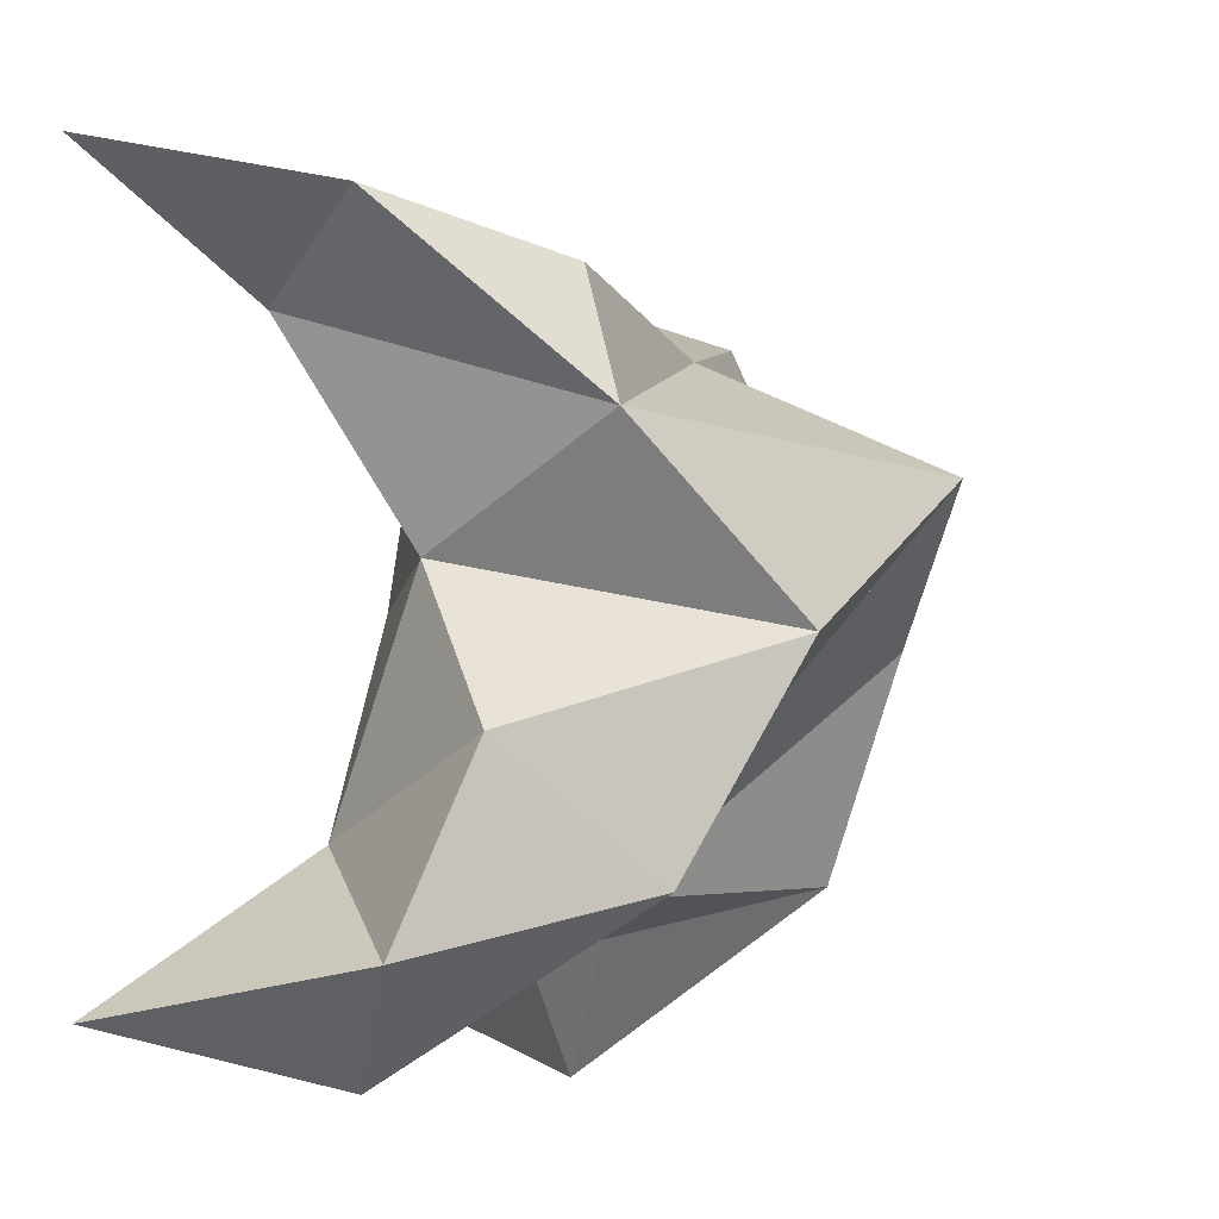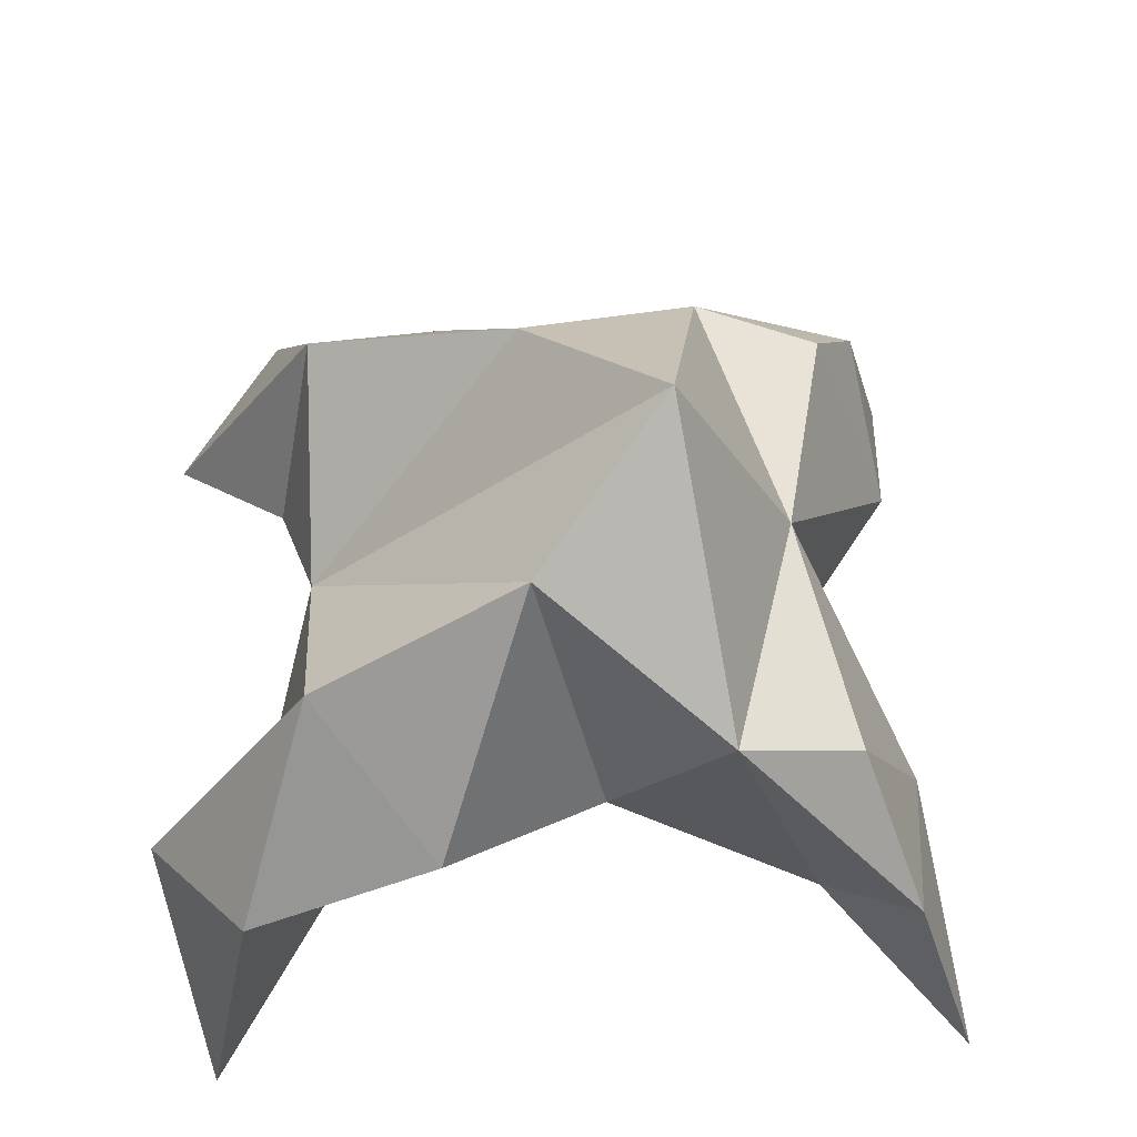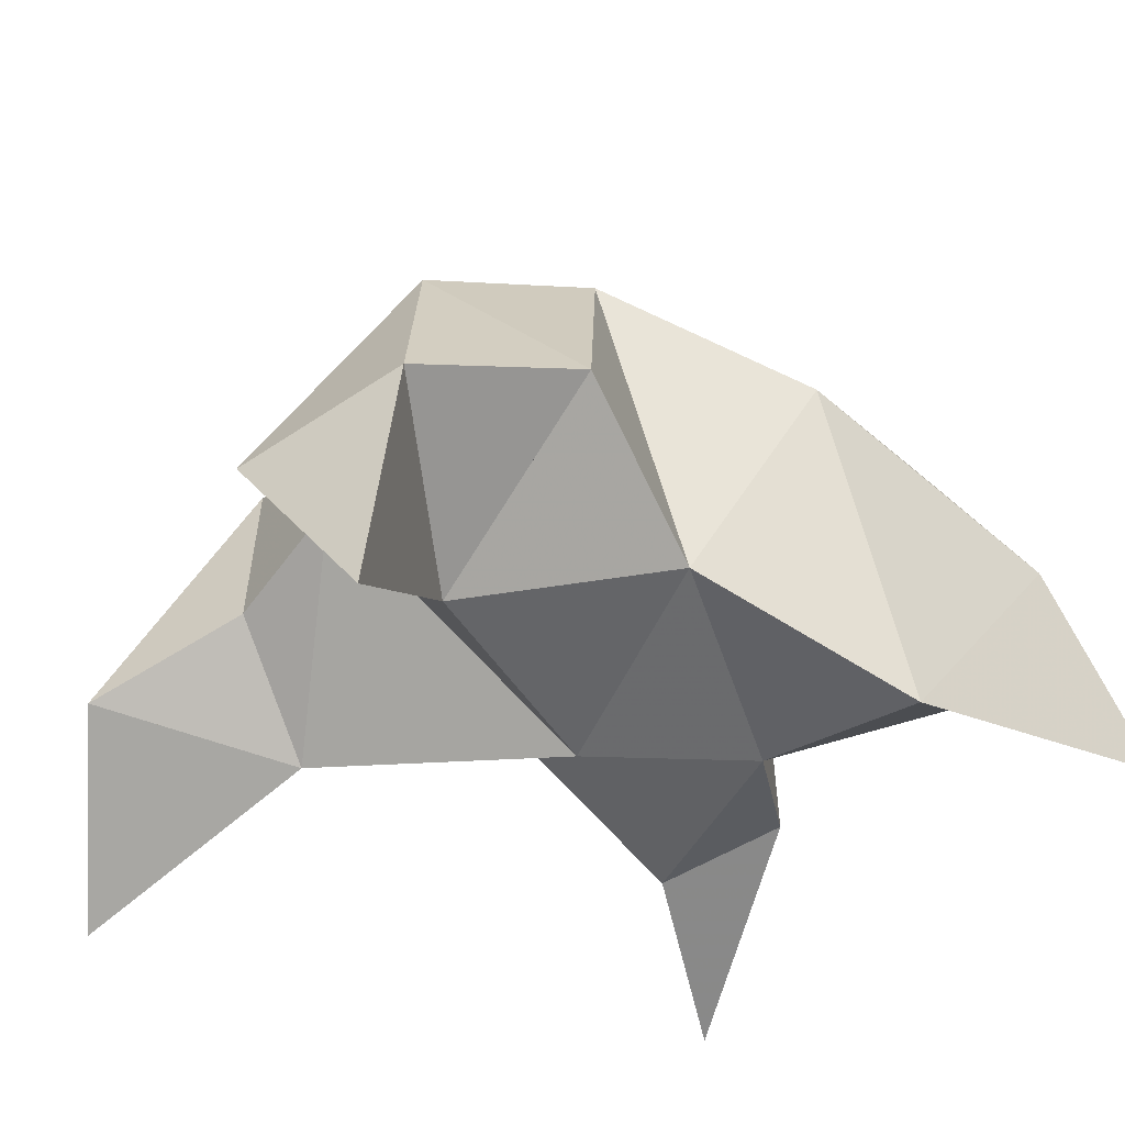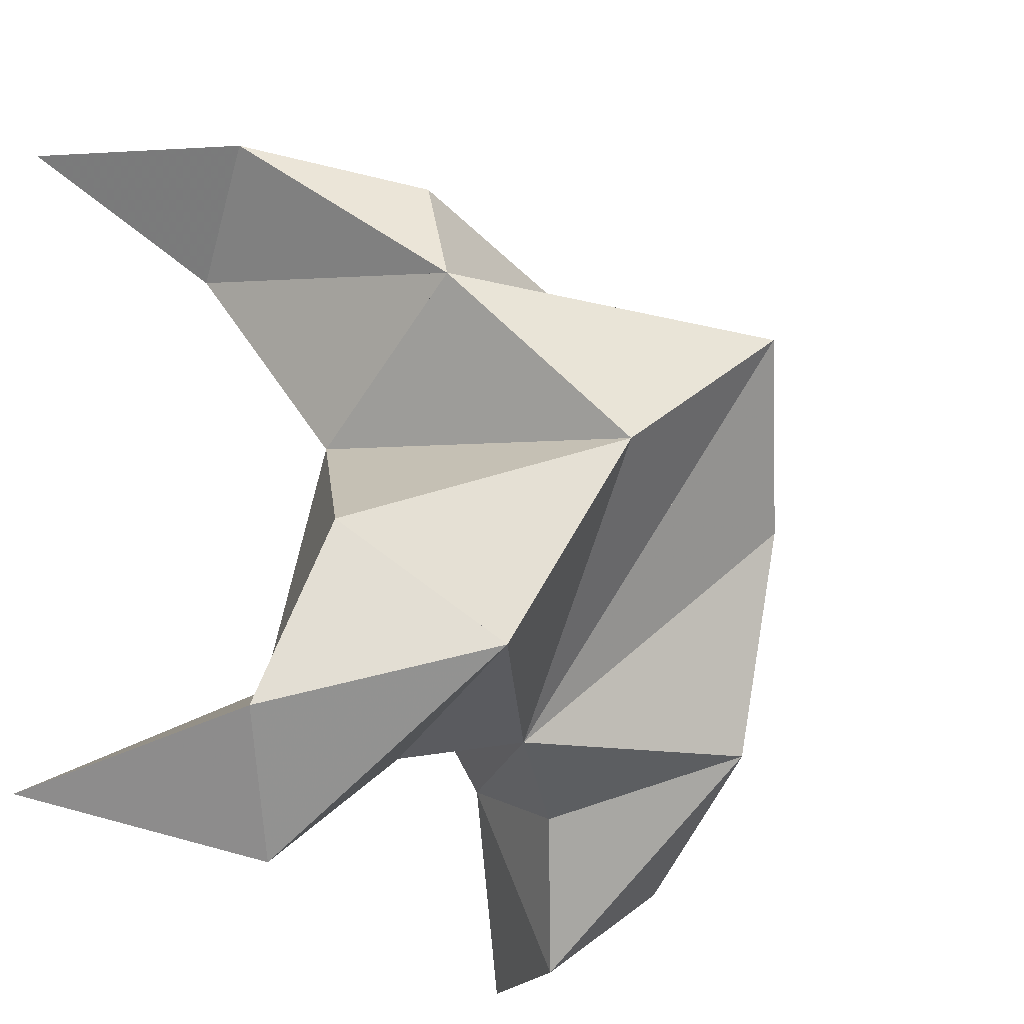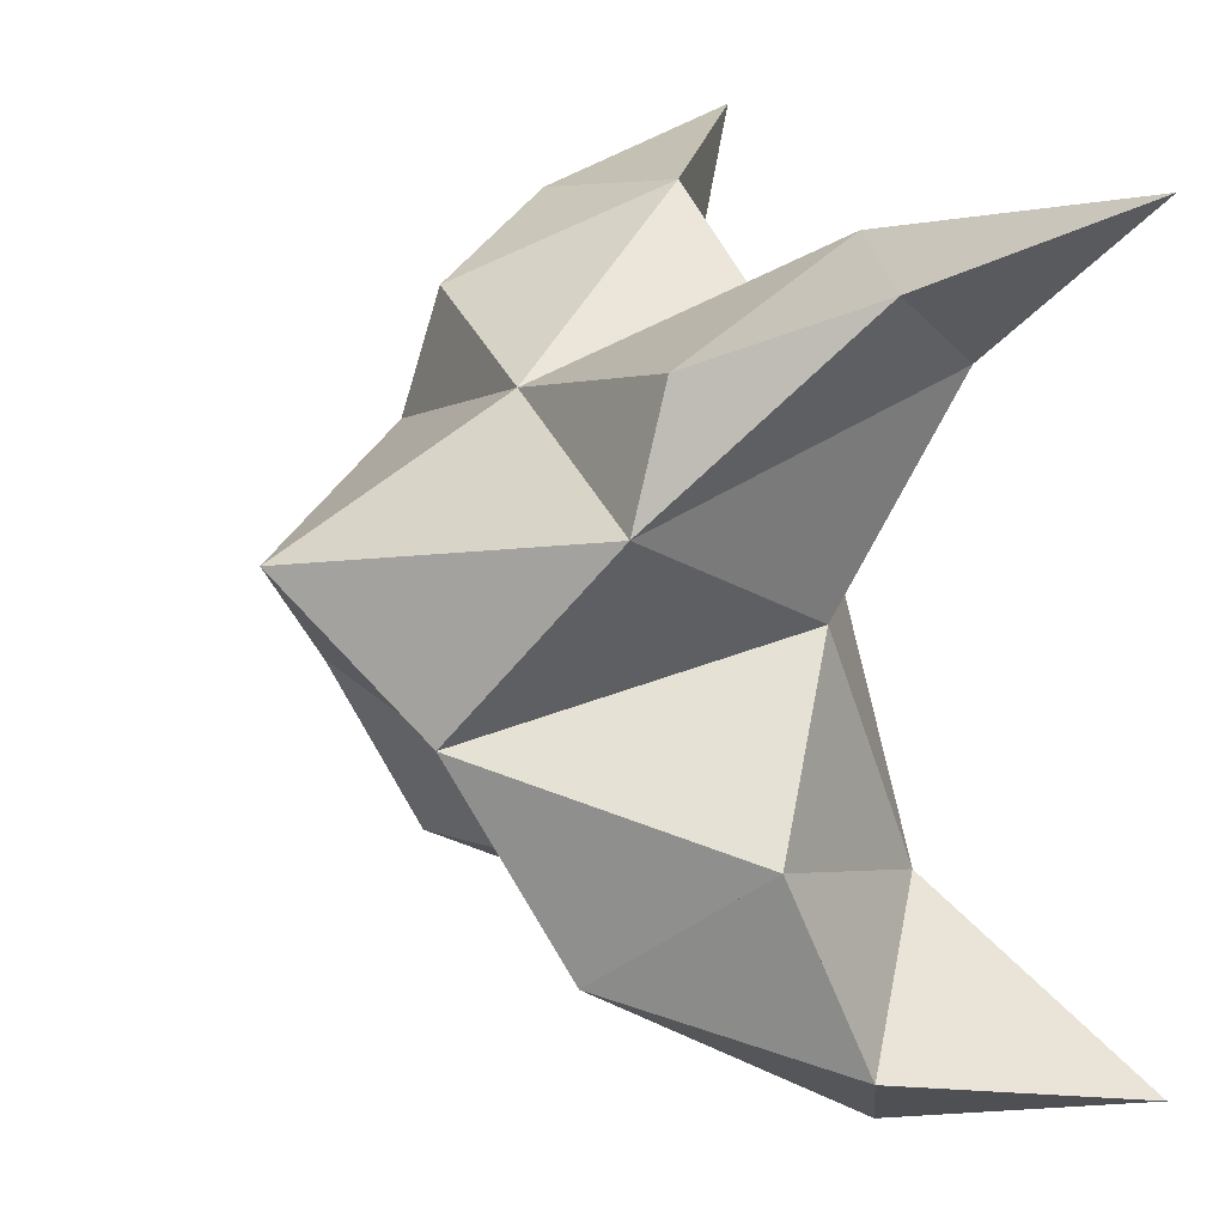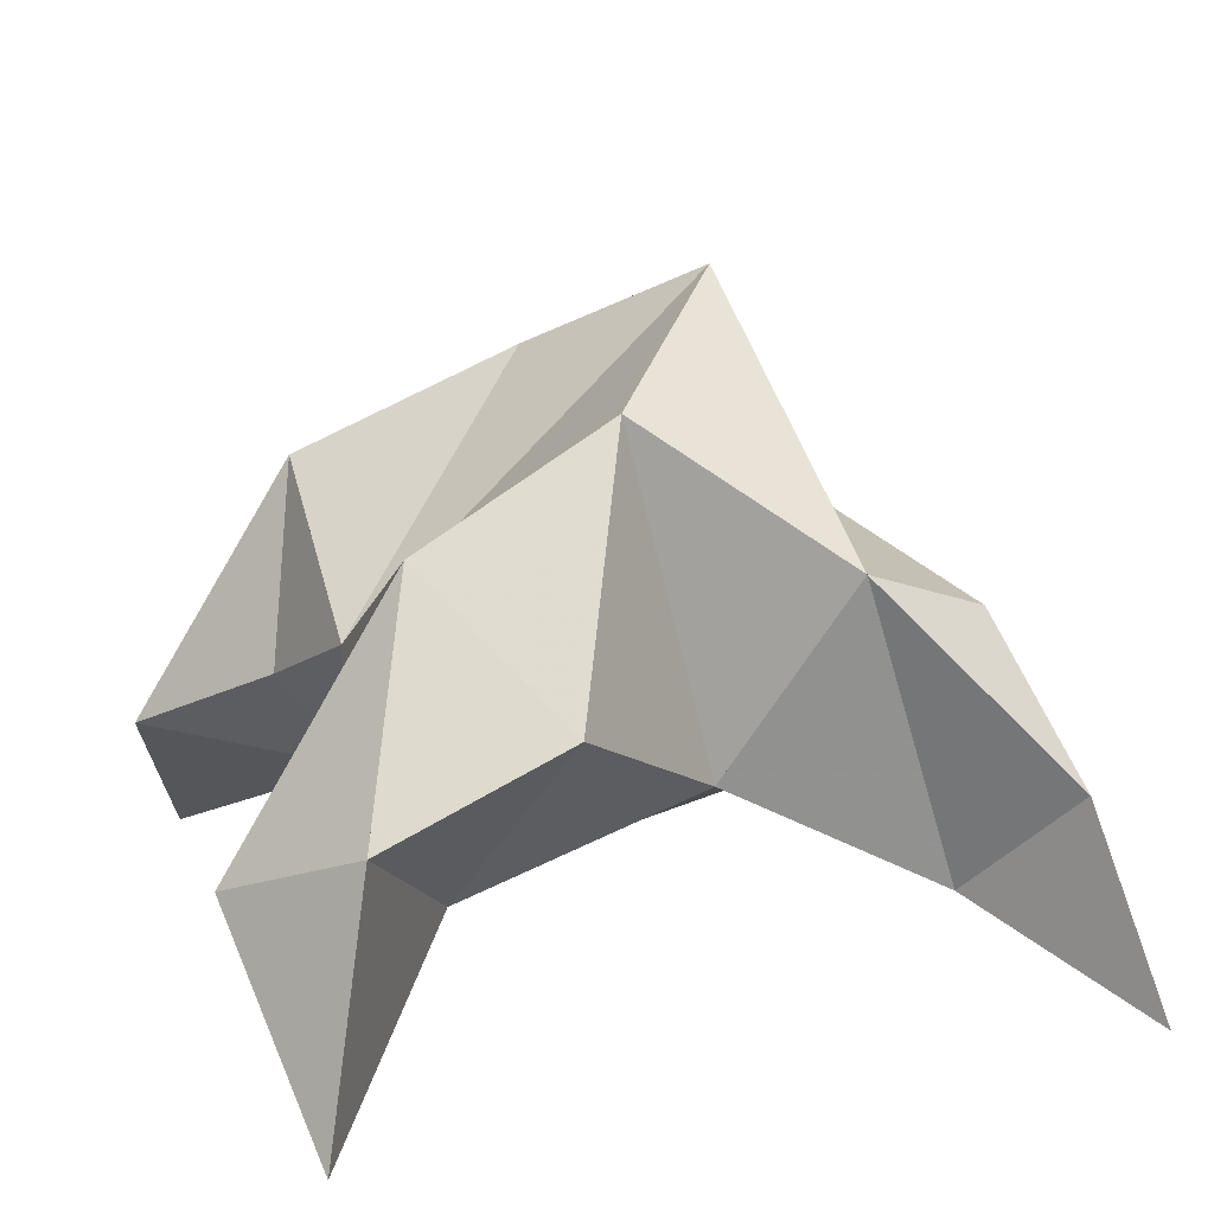
<metadata>
{"format":"obj","ext":"obj","renderer":"f3d","projection":"perspective","resolution":1024,"background":"white","views":[{"elev":-10.6,"azim":109.6,"up":"+Z"},{"elev":57.9,"azim":-87.2,"up":"+Y"},{"elev":-30.0,"azim":-111.2,"up":"+Y"},{"elev":-30.7,"azim":124.8,"up":"+Z"},{"elev":22.1,"azim":-113.8,"up":"+Z"},{"elev":18.1,"azim":-103.9,"up":"+Y"}]}
</metadata>
<code>
v 0.4357 0.1408 0.2949
v 0.4424 0.1704 0.3246
v 0.4156 0.1411 0.2962
v 0.4147 0.1701 0.3267
v 0.43 0.1651 0.3435
v 0.4236 0.1507 0.2677
v 0.4268 0.1164 0.3105
v 0.4279 0.2034 0.324
v 0.4311 0.1235 0.3446
v 0.4978 0.1008 0.3631
v 0.4698 0.1679 0.3272
v 0.4864 0.1 0.2482
v 0.4722 0.1183 0.3443
v 0.4485 0.1882 0.2999
v 0.457 0.1707 0.2653
v 0.4432 0.1401 0.26
v 0.4594 0.1281 0.2397
v 0.4786 0.1395 0.2552
v 0.4752 0.1515 0.2848
v 0.4533 0.1198 0.2736
v 0.4587 0.1353 0.3115
v 0.4675 0.1621 0.3478
v 0.4871 0.1374 0.3555
v 0.4604 0.1269 0.3618
v 0.3712 0.1006 0.3777
v 0.3884 0.1669 0.3358
v 0.359 0.1 0.2544
v 0.3913 0.1166 0.3517
v 0.403 0.1881 0.3045
v 0.3911 0.173 0.2717
v 0.4029 0.1416 0.2638
v 0.3858 0.1301 0.2441
v 0.3677 0.1405 0.262
v 0.3746 0.1514 0.2923
v 0.3946 0.1206 0.2773
v 0.3955 0.1346 0.3164
v 0.3935 0.1594 0.3553
v 0.3785 0.135 0.3665
v 0.4065 0.1256 0.367
f 1 2 4
f 1 2 7
f 1 2 8
f 1 2 14
f 1 2 21
f 1 2 29
f 1 3 4
f 1 3 6
f 1 3 7
f 1 3 29
f 1 4 7
f 1 4 8
f 1 4 29
f 1 6 7
f 1 6 8
f 1 6 14
f 1 6 15
f 1 6 20
f 1 6 29
f 1 7 20
f 1 7 21
f 1 8 14
f 1 8 29
f 1 14 15
f 1 14 19
f 1 14 21
f 1 15 19
f 1 15 20
f 1 19 20
f 1 19 21
f 1 20 21
f 2 4 5
f 2 4 7
f 2 4 8
f 2 4 9
f 2 4 29
f 2 5 8
f 2 5 9
f 2 5 11
f 2 7 9
f 2 7 21
f 2 8 11
f 2 8 14
f 2 8 29
f 2 9 11
f 2 9 21
f 2 11 14
f 2 11 21
f 2 14 21
f 3 4 7
f 3 4 29
f 3 4 36
f 3 6 7
f 3 6 29
f 3 6 30
f 3 6 35
f 3 7 35
f 3 7 36
f 3 29 30
f 3 29 34
f 3 29 36
f 3 30 34
f 3 30 35
f 3 34 35
f 3 34 36
f 3 35 36
f 4 5 8
f 4 5 9
f 4 5 26
f 4 7 9
f 4 7 36
f 4 8 26
f 4 8 29
f 4 9 26
f 4 9 36
f 4 26 29
f 4 26 36
f 4 29 36
f 5 8 11
f 5 8 26
f 5 9 11
f 5 9 22
f 5 9 24
f 5 9 26
f 5 9 37
f 5 9 39
f 5 11 22
f 5 22 24
f 5 26 37
f 5 37 39
f 6 7 20
f 6 7 35
f 6 8 14
f 6 8 29
f 6 14 15
f 6 15 16
f 6 15 20
f 6 16 20
f 6 29 30
f 6 30 31
f 6 30 35
f 6 31 35
f 7 9 21
f 7 9 36
f 7 20 21
f 7 35 36
f 8 11 14
f 8 26 29
f 9 11 13
f 9 11 21
f 9 11 22
f 9 13 21
f 9 13 22
f 9 13 24
f 9 22 24
f 9 26 28
f 9 26 36
f 9 26 37
f 9 28 36
f 9 28 37
f 9 28 39
f 9 37 39
f 10 13 23
f 10 13 24
f 10 23 24
f 11 13 21
f 11 13 22
f 11 13 23
f 11 14 21
f 11 22 23
f 12 17 18
f 12 17 20
f 12 18 20
f 13 22 23
f 13 22 24
f 13 23 24
f 14 15 19
f 14 19 21
f 15 16 17
f 15 16 18
f 15 16 19
f 15 16 20
f 15 17 18
f 15 17 20
f 15 18 19
f 15 18 20
f 15 19 20
f 16 17 18
f 16 17 20
f 16 18 19
f 16 18 20
f 16 19 20
f 17 18 20
f 18 19 20
f 19 20 21
f 22 23 24
f 25 28 38
f 25 28 39
f 25 38 39
f 26 28 36
f 26 28 37
f 26 28 38
f 26 29 36
f 26 37 38
f 27 32 33
f 27 32 35
f 27 33 35
f 28 37 38
f 28 37 39
f 28 38 39
f 29 30 34
f 29 34 36
f 30 31 32
f 30 31 33
f 30 31 34
f 30 31 35
f 30 32 33
f 30 32 35
f 30 33 34
f 30 33 35
f 30 34 35
f 31 32 33
f 31 32 35
f 31 33 34
f 31 33 35
f 31 34 35
f 32 33 35
f 33 34 35
f 34 35 36
f 37 38 39

</code>
